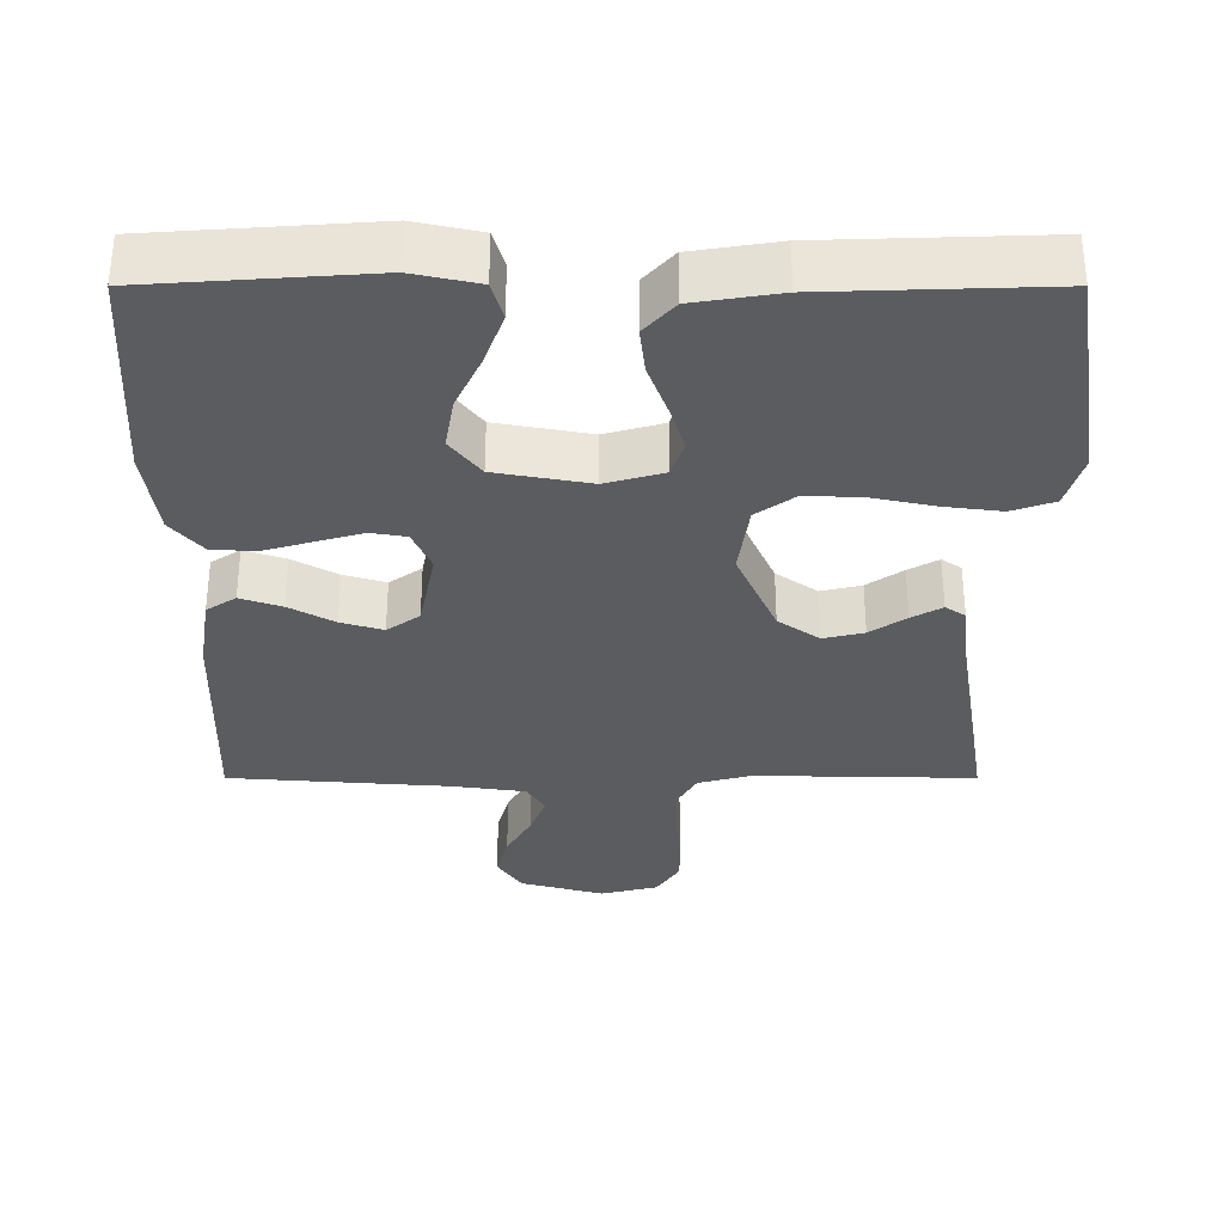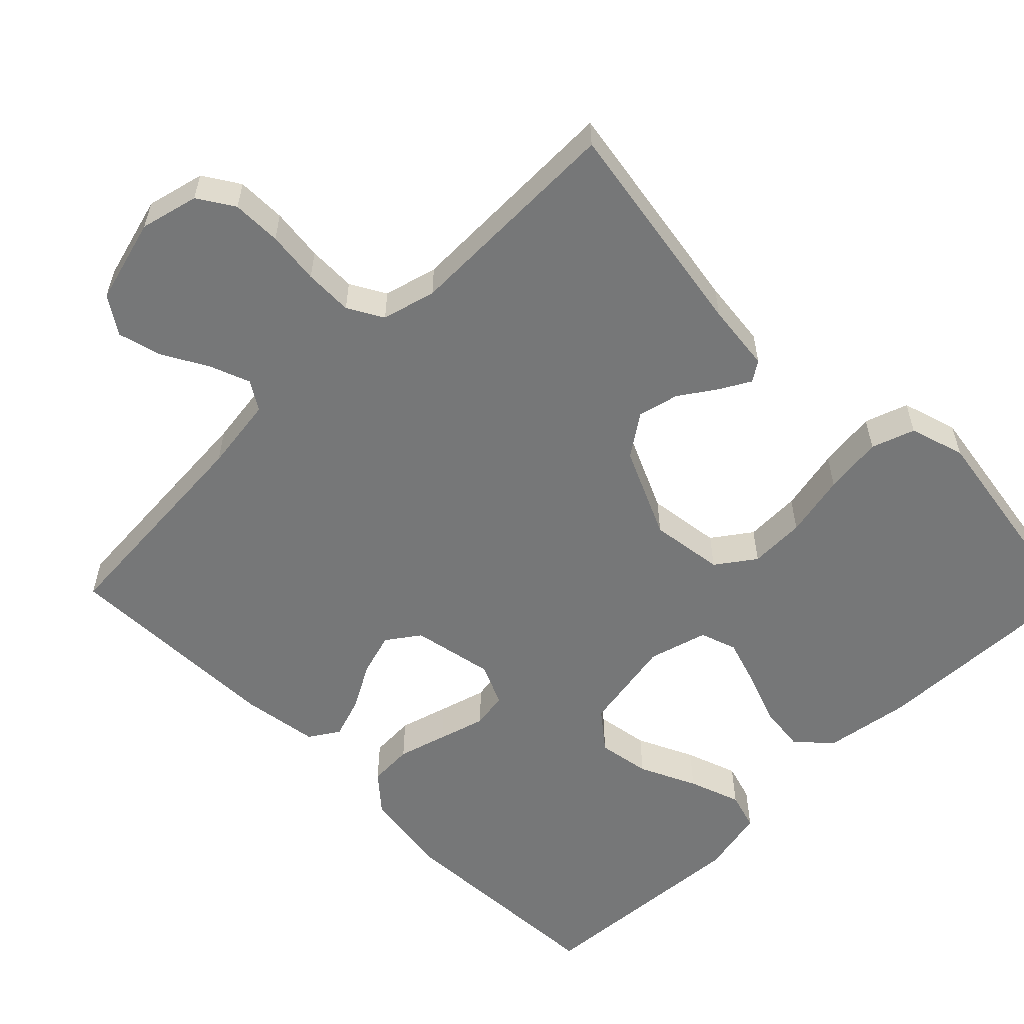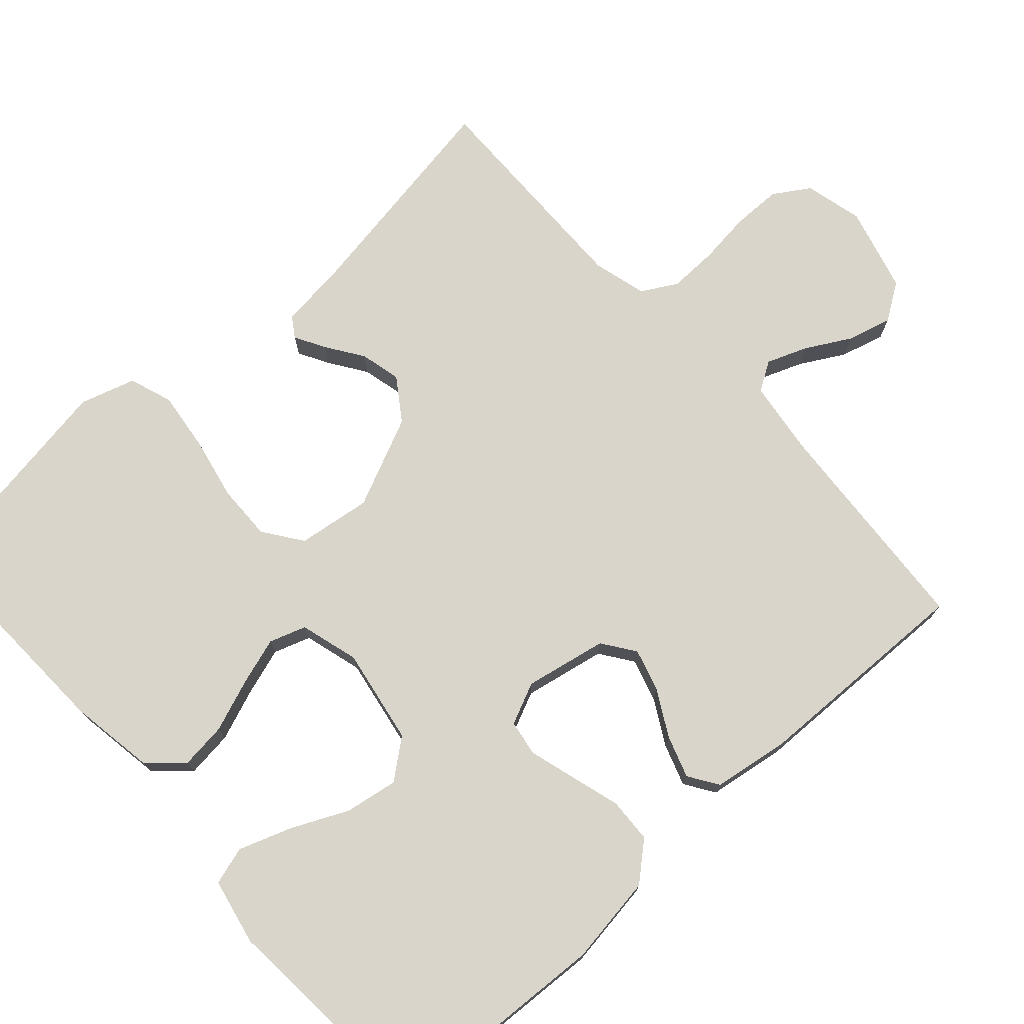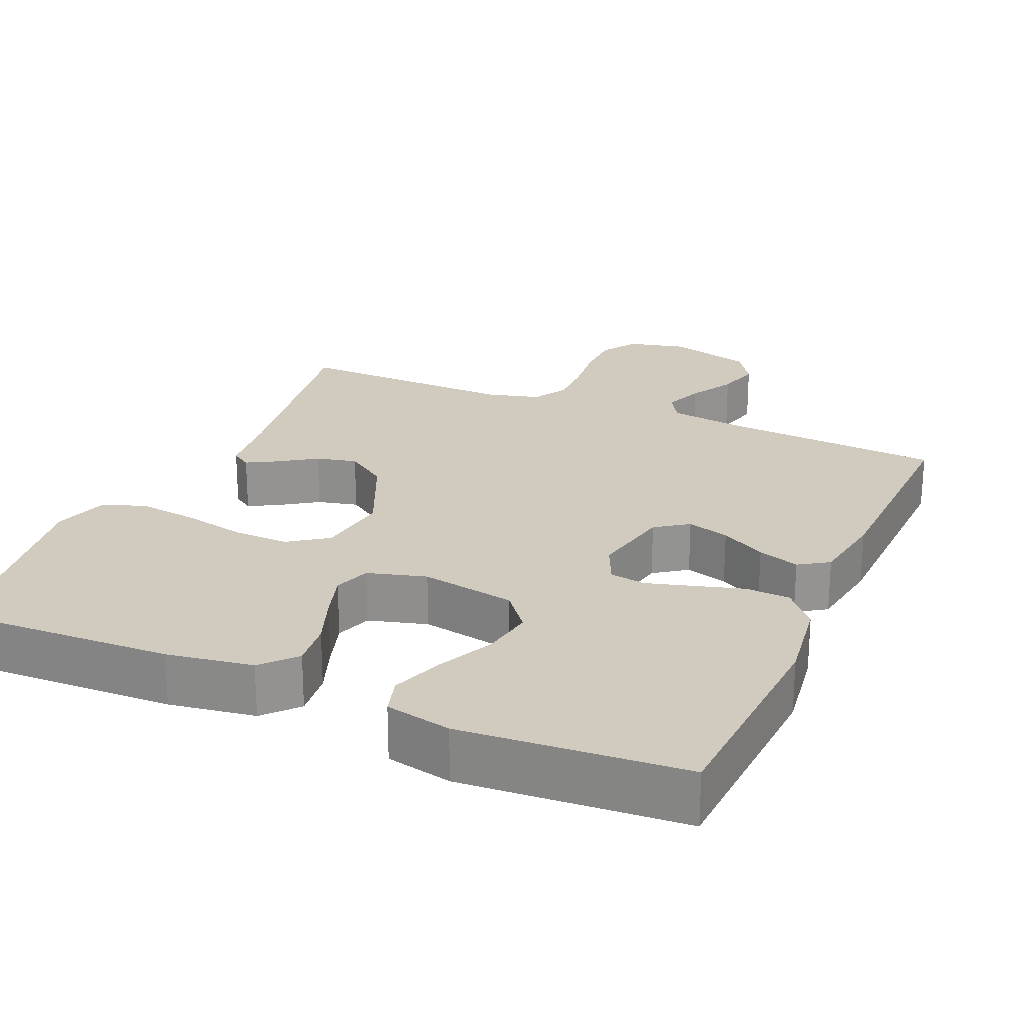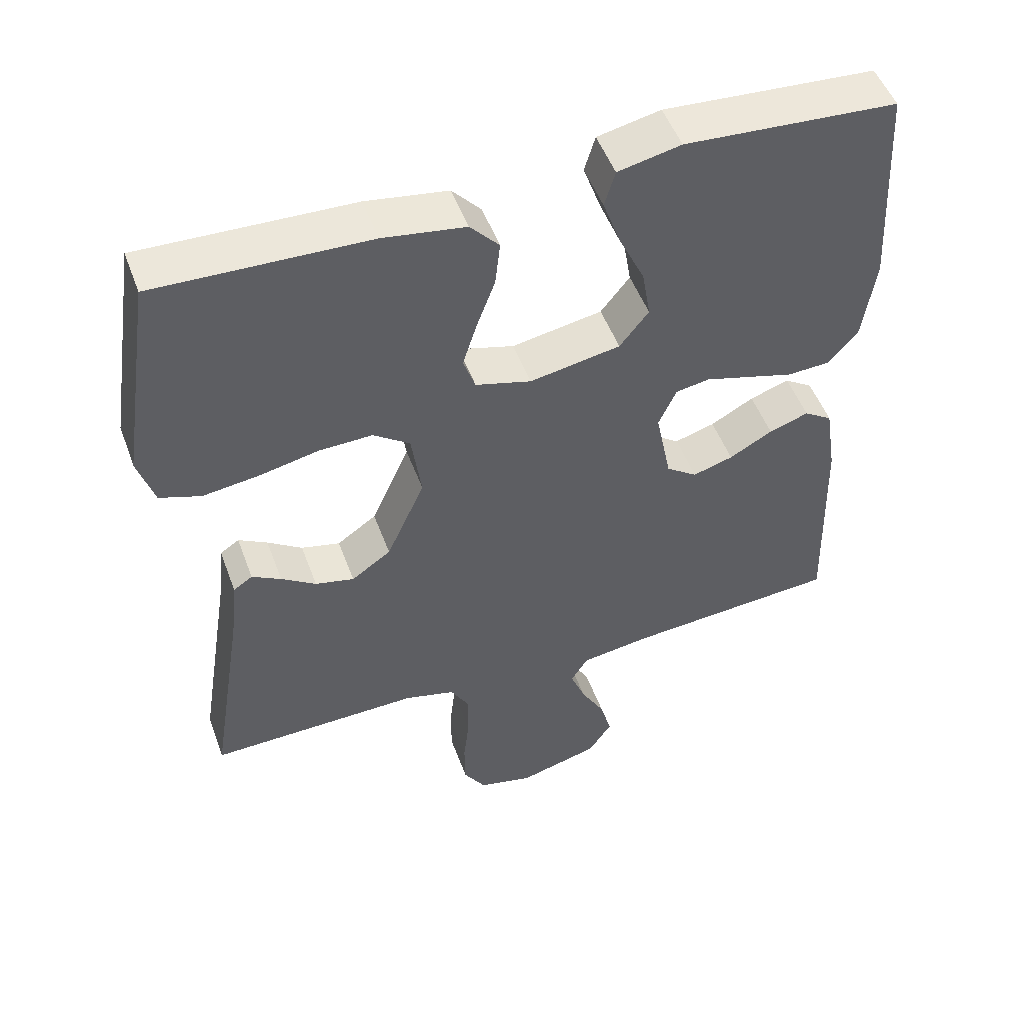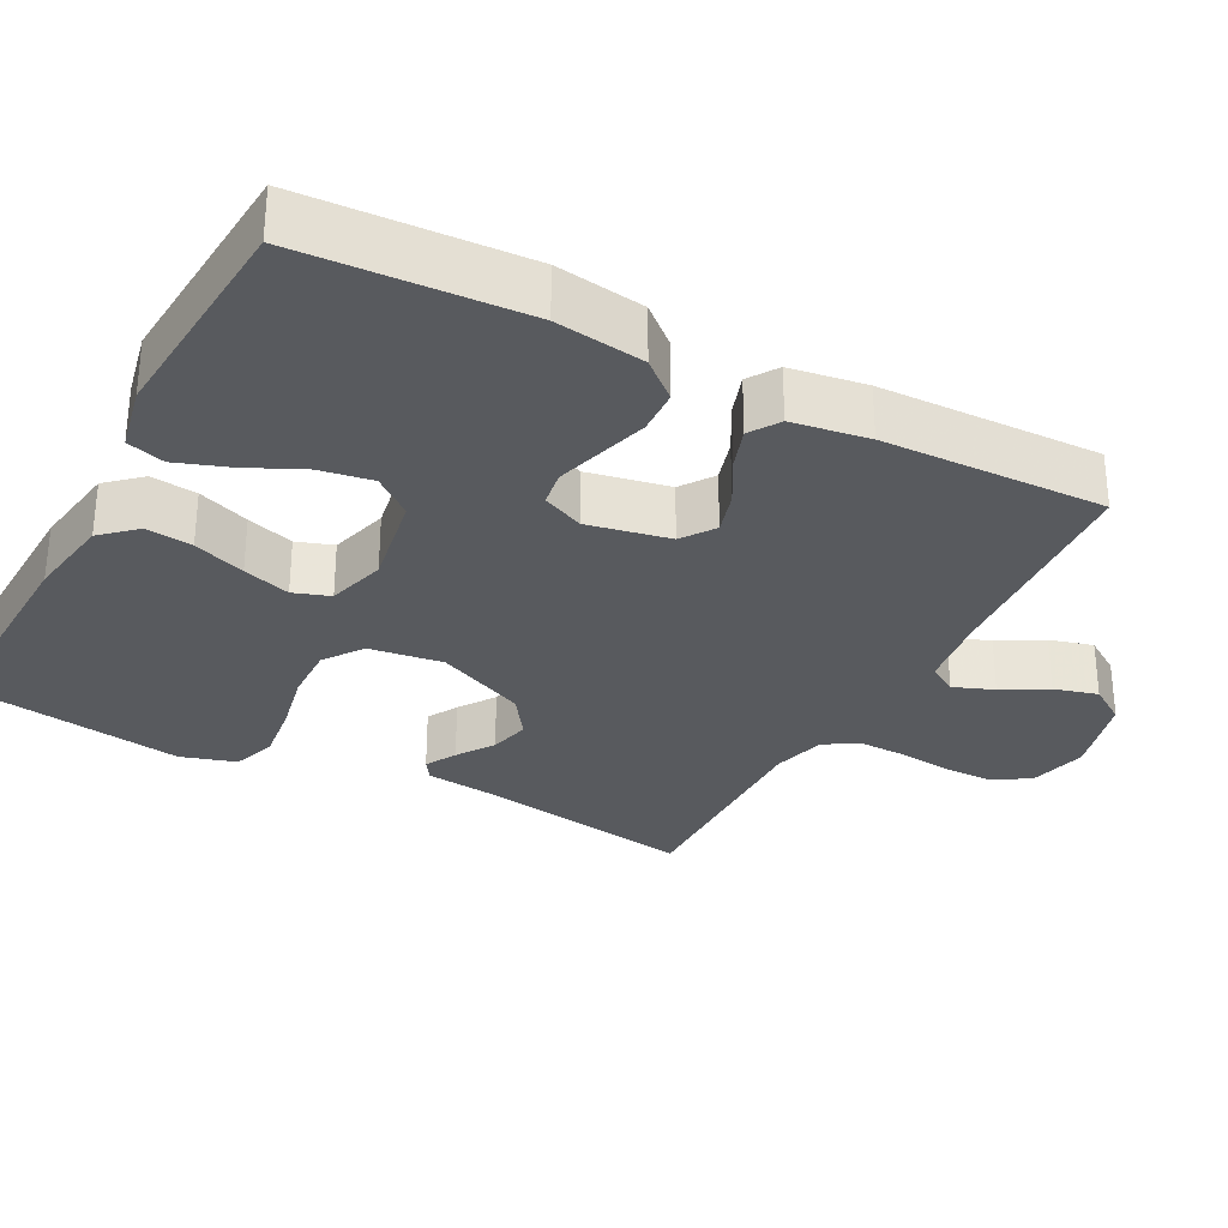
<metadata>
{"format":"obj","ext":"obj","renderer":"f3d","projection":"perspective","resolution":1024,"background":"white","views":[{"elev":56.4,"azim":180.0,"up":"+Z"},{"elev":-57.0,"azim":-135.4,"up":"+Y"},{"elev":74.5,"azim":47.7,"up":"+Y"},{"elev":23.6,"azim":23.5,"up":"+Y"},{"elev":50.6,"azim":-19.9,"up":"+Z"},{"elev":-30.5,"azim":62.0,"up":"+Y"}]}
</metadata>
<code>
v 0.5 0.07 -0.5
v 0.2 0.07 -0.522
v 0.1 0.07 -0.536
v 0.076 0.07 -0.575
v 0.097 0.07 -0.629
v 0.131 0.07 -0.689
v 0.147 0.07 -0.748
v 0.114 0.07 -0.798
v 0 0.07 -0.829
v -0.078 0.07 -0.81
v -0.109 0.07 -0.762
v -0.11 0.07 -0.696
v -0.102 0.07 -0.625
v -0.101 0.07 -0.56
v -0.128 0.07 -0.513
v -0.2 0.07 -0.494
v -0.5 0.07 -0.5
v -0.452 0.07 -0.2
v -0.442 0.07 -0.109
v -0.415 0.07 -0.091
v -0.374 0.07 -0.114
v -0.325 0.07 -0.147
v -0.27 0.07 -0.16
v -0.214 0.07 -0.121
v -0.16 0.07 0
v -0.174 0.07 0.099
v -0.226 0.07 0.136
v -0.301 0.07 0.134
v -0.386 0.07 0.116
v -0.465 0.07 0.106
v -0.523 0.07 0.126
v -0.546 0.07 0.2
v -0.5 0.07 0.5
v -0.2 0.07 0.49
v -0.084 0.07 0.472
v -0.043 0.07 0.427
v -0.05 0.07 0.364
v -0.076 0.07 0.294
v -0.096 0.07 0.23
v -0.079 0.07 0.181
v 0 0.07 0.159
v 0.128 0.07 0.182
v 0.169 0.07 0.234
v 0.157 0.07 0.305
v 0.121 0.07 0.381
v 0.096 0.07 0.451
v 0.111 0.07 0.502
v 0.2 0.07 0.521
v 0.5 0.07 0.5
v 0.517 0.07 0.2
v 0.5 0.07 0.08
v 0.457 0.07 0.03
v 0.397 0.07 0.027
v 0.331 0.07 0.046
v 0.268 0.07 0.064
v 0.22 0.07 0.056
v 0.195 0.07 0
v 0.217 0.07 -0.11
v 0.261 0.07 -0.141
v 0.318 0.07 -0.124
v 0.379 0.07 -0.09
v 0.435 0.07 -0.071
v 0.475 0.07 -0.097
v 0.491 0.07 -0.2
v 0.5 0 -0.5
v 0.2 0 -0.522
v 0.1 0 -0.536
v 0.076 0 -0.575
v 0.097 0 -0.629
v 0.131 0 -0.689
v 0.147 0 -0.748
v 0.114 0 -0.798
v 0 0 -0.829
v -0.078 0 -0.81
v -0.109 0 -0.762
v -0.11 0 -0.696
v -0.102 0 -0.625
v -0.101 0 -0.56
v -0.128 0 -0.513
v -0.2 0 -0.494
v -0.5 0 -0.5
v -0.452 0 -0.2
v -0.442 0 -0.109
v -0.415 0 -0.091
v -0.374 0 -0.114
v -0.325 0 -0.147
v -0.27 0 -0.16
v -0.214 0 -0.121
v -0.16 0 0
v -0.174 0 0.099
v -0.226 0 0.136
v -0.301 0 0.134
v -0.386 0 0.116
v -0.465 0 0.106
v -0.523 0 0.126
v -0.546 0 0.2
v -0.5 0 0.5
v -0.2 0 0.49
v -0.084 0 0.472
v -0.043 0 0.427
v -0.05 0 0.364
v -0.076 0 0.294
v -0.096 0 0.23
v -0.079 0 0.181
v 0 0 0.159
v 0.128 0 0.182
v 0.169 0 0.234
v 0.157 0 0.305
v 0.121 0 0.381
v 0.096 0 0.451
v 0.111 0 0.502
v 0.2 0 0.521
v 0.5 0 0.5
v 0.517 0 0.2
v 0.5 0 0.08
v 0.457 0 0.03
v 0.397 0 0.027
v 0.331 0 0.046
v 0.268 0 0.064
v 0.22 0 0.056
v 0.195 0 0
v 0.217 0 -0.11
v 0.261 0 -0.141
v 0.318 0 -0.124
v 0.379 0 -0.09
v 0.435 0 -0.071
v 0.475 0 -0.097
v 0.491 0 -0.2
f 63 64 1 2
f 60 61 62 63
f 59 60 63 2
f 58 59 2 3
f 57 58 3 4
f 51 52 53 54
f 51 54 55
f 50 51 55
f 49 50 55 56
f 47 48 49 56
f 44 45 46 47
f 35 36 37 38
f 35 38 39
f 34 35 39
f 33 34 39 40
f 31 32 33 40
f 28 29 30 31
f 19 20 21 22
f 18 19 22
f 16 17 18 22
f 15 16 22 23
f 14 15 23 24
f 10 11 12 13
f 10 13 14
f 9 10 14
f 5 6 7 8
f 4 5 8 9
f 57 4 9 14
f 44 47 56
f 43 44 56
f 42 43 56 57
f 41 42 57 14
f 28 31 40 41
f 27 28 41
f 26 27 41
f 25 26 41
f 14 24 25 41
f 66 65 128 127
f 127 126 125 124
f 66 127 124 123
f 67 66 123 122
f 68 67 122 121
f 118 117 116 115
f 119 118 115
f 119 115 114
f 120 119 114 113
f 120 113 112 111
f 111 110 109 108
f 102 101 100 99
f 103 102 99
f 103 99 98
f 104 103 98 97
f 104 97 96 95
f 95 94 93 92
f 86 85 84 83
f 86 83 82
f 86 82 81 80
f 87 86 80 79
f 88 87 79 78
f 77 76 75 74
f 78 77 74
f 78 74 73
f 72 71 70 69
f 73 72 69 68
f 78 73 68 121
f 120 111 108
f 120 108 107
f 121 120 107 106
f 78 121 106 105
f 105 104 95 92
f 105 92 91
f 105 91 90
f 105 90 89
f 105 89 88 78
f 1 65 66 2
f 2 66 67 3
f 3 67 68 4
f 4 68 69 5
f 5 69 70 6
f 6 70 71 7
f 7 71 72 8
f 8 72 73 9
f 9 73 74 10
f 10 74 75 11
f 11 75 76 12
f 12 76 77 13
f 13 77 78 14
f 14 78 79 15
f 15 79 80 16
f 16 80 81 17
f 17 81 82 18
f 18 82 83 19
f 19 83 84 20
f 20 84 85 21
f 21 85 86 22
f 22 86 87 23
f 23 87 88 24
f 24 88 89 25
f 25 89 90 26
f 26 90 91 27
f 27 91 92 28
f 28 92 93 29
f 29 93 94 30
f 30 94 95 31
f 31 95 96 32
f 32 96 97 33
f 33 97 98 34
f 34 98 99 35
f 35 99 100 36
f 36 100 101 37
f 37 101 102 38
f 38 102 103 39
f 39 103 104 40
f 40 104 105 41
f 41 105 106 42
f 42 106 107 43
f 43 107 108 44
f 44 108 109 45
f 45 109 110 46
f 46 110 111 47
f 47 111 112 48
f 48 112 113 49
f 49 113 114 50
f 50 114 115 51
f 51 115 116 52
f 52 116 117 53
f 53 117 118 54
f 54 118 119 55
f 55 119 120 56
f 56 120 121 57
f 57 121 122 58
f 58 122 123 59
f 59 123 124 60
f 60 124 125 61
f 61 125 126 62
f 62 126 127 63
f 63 127 128 64
f 64 128 65 1

</code>
